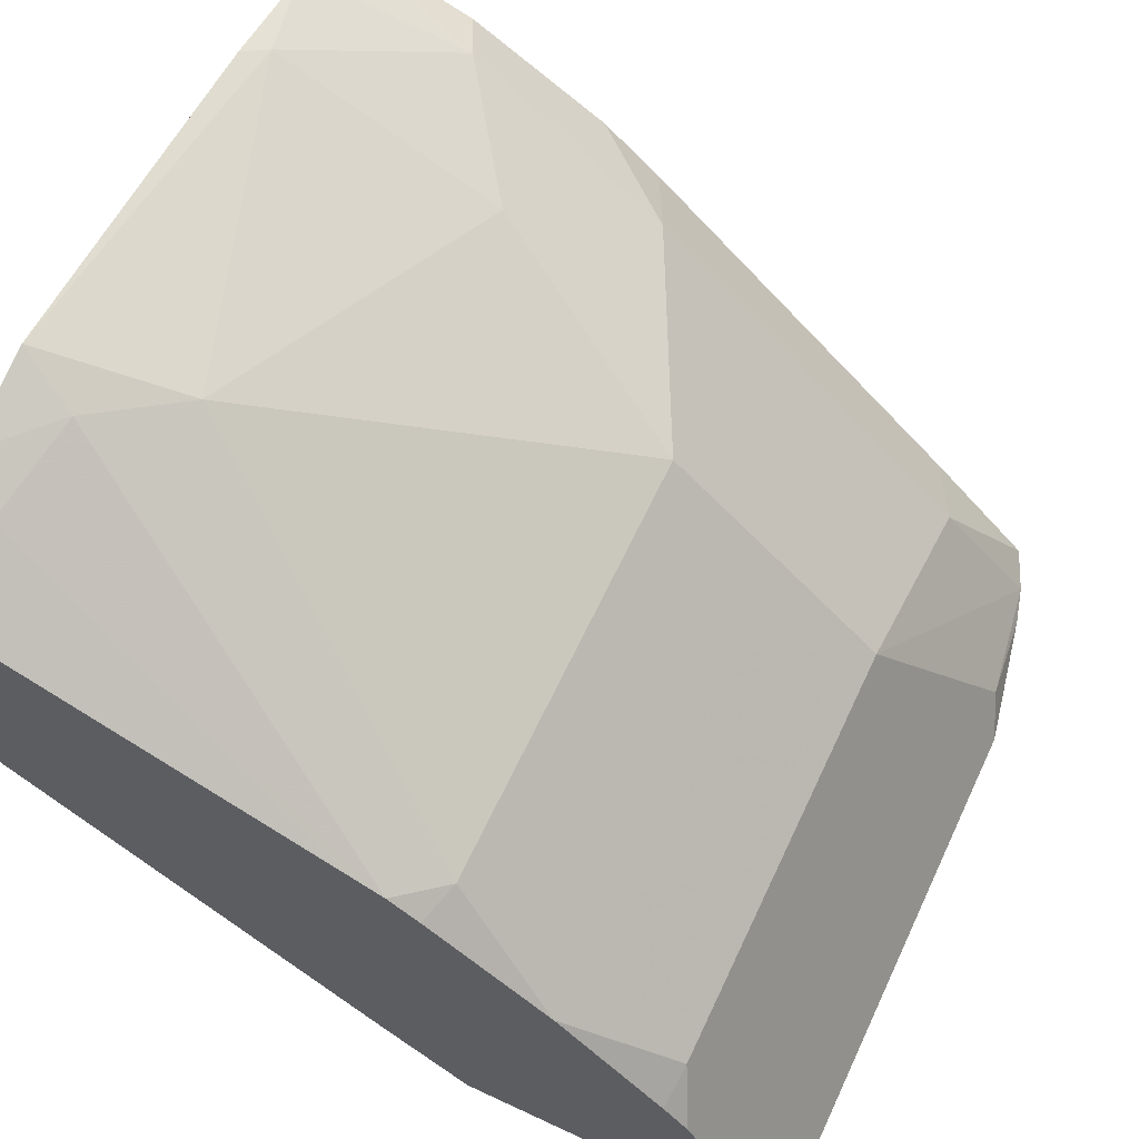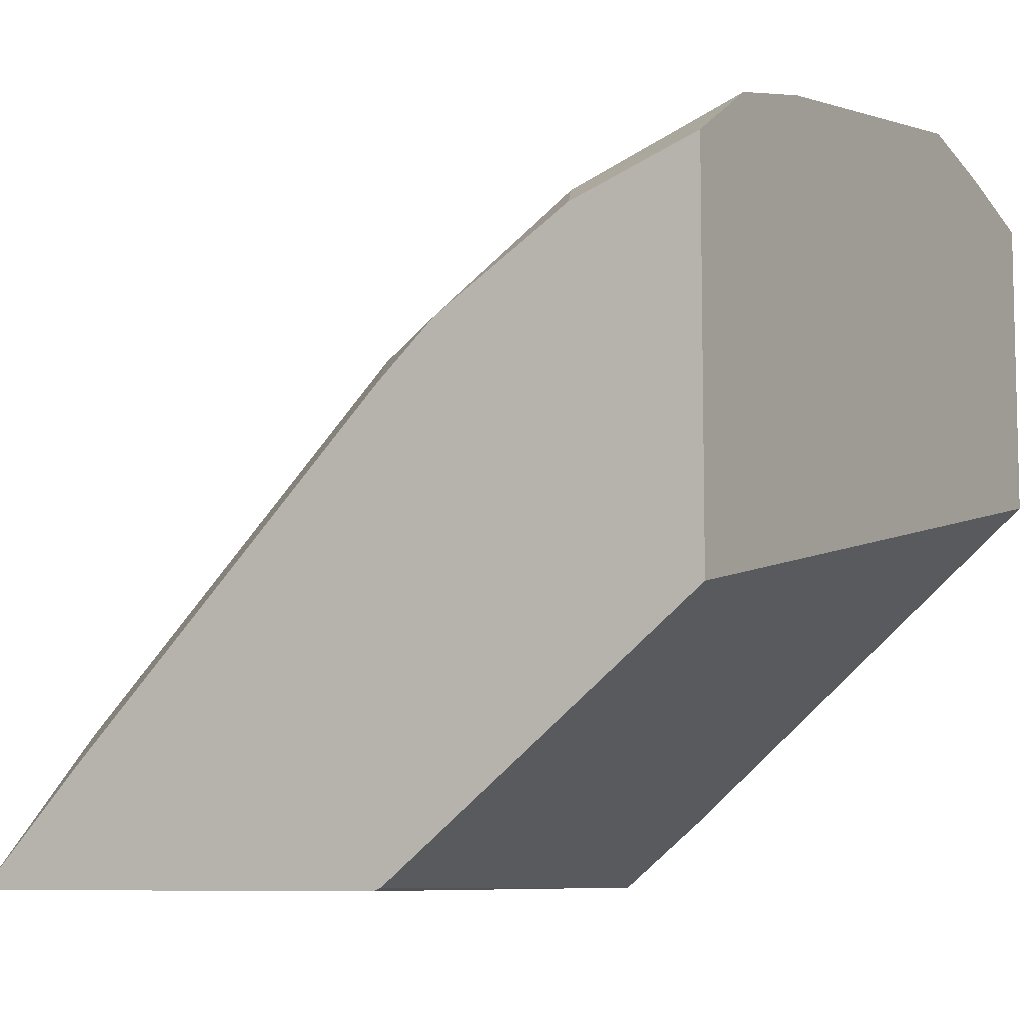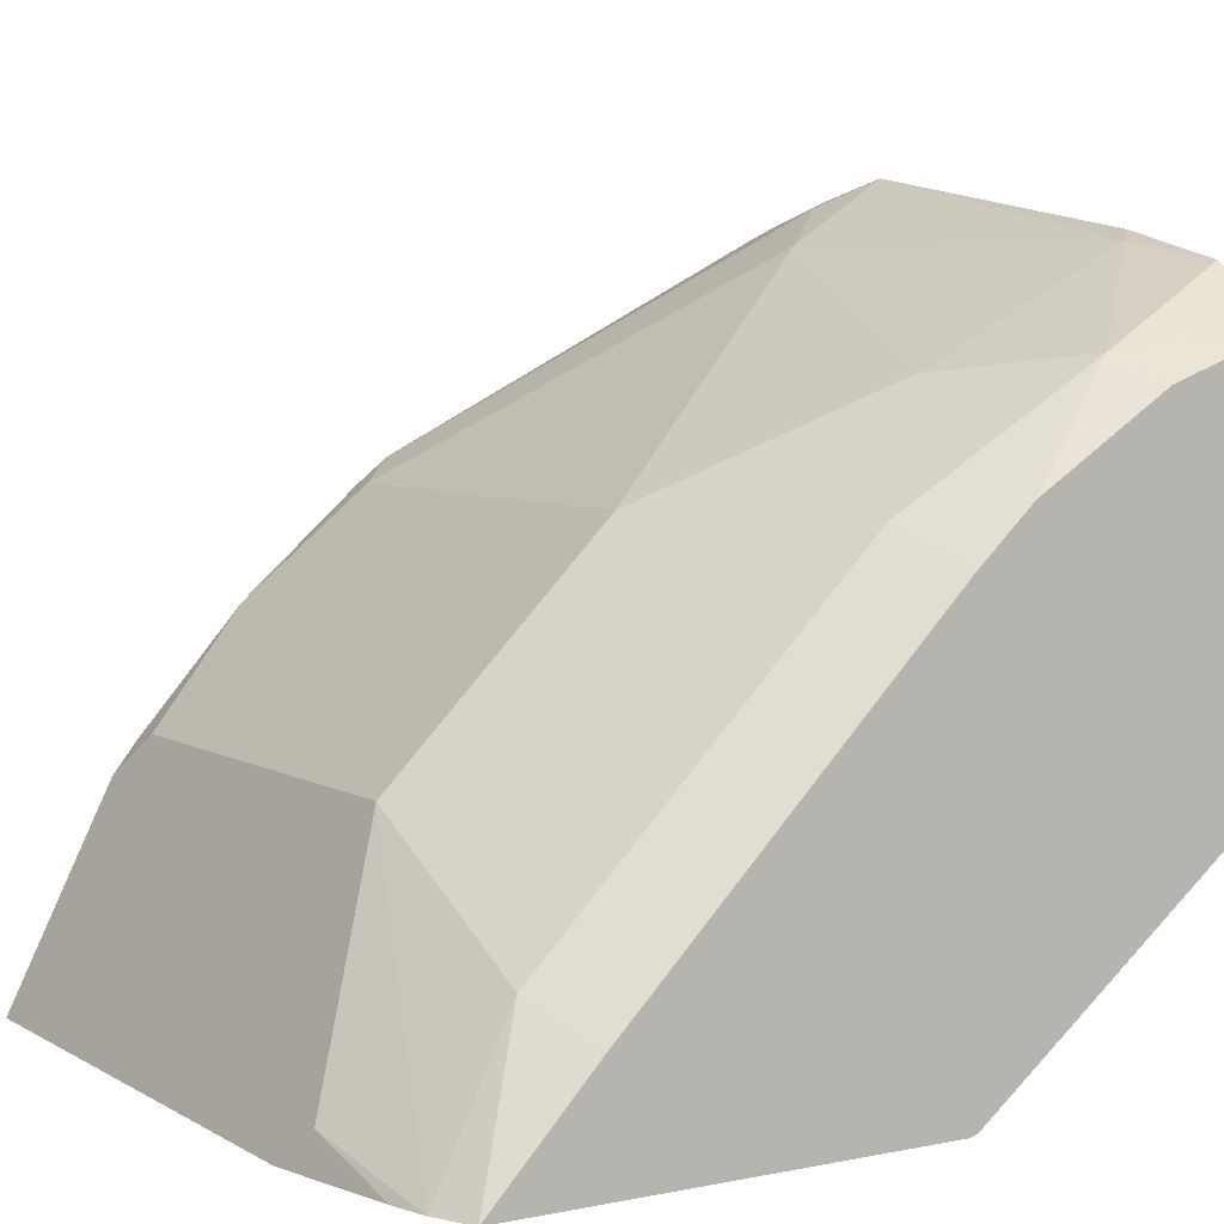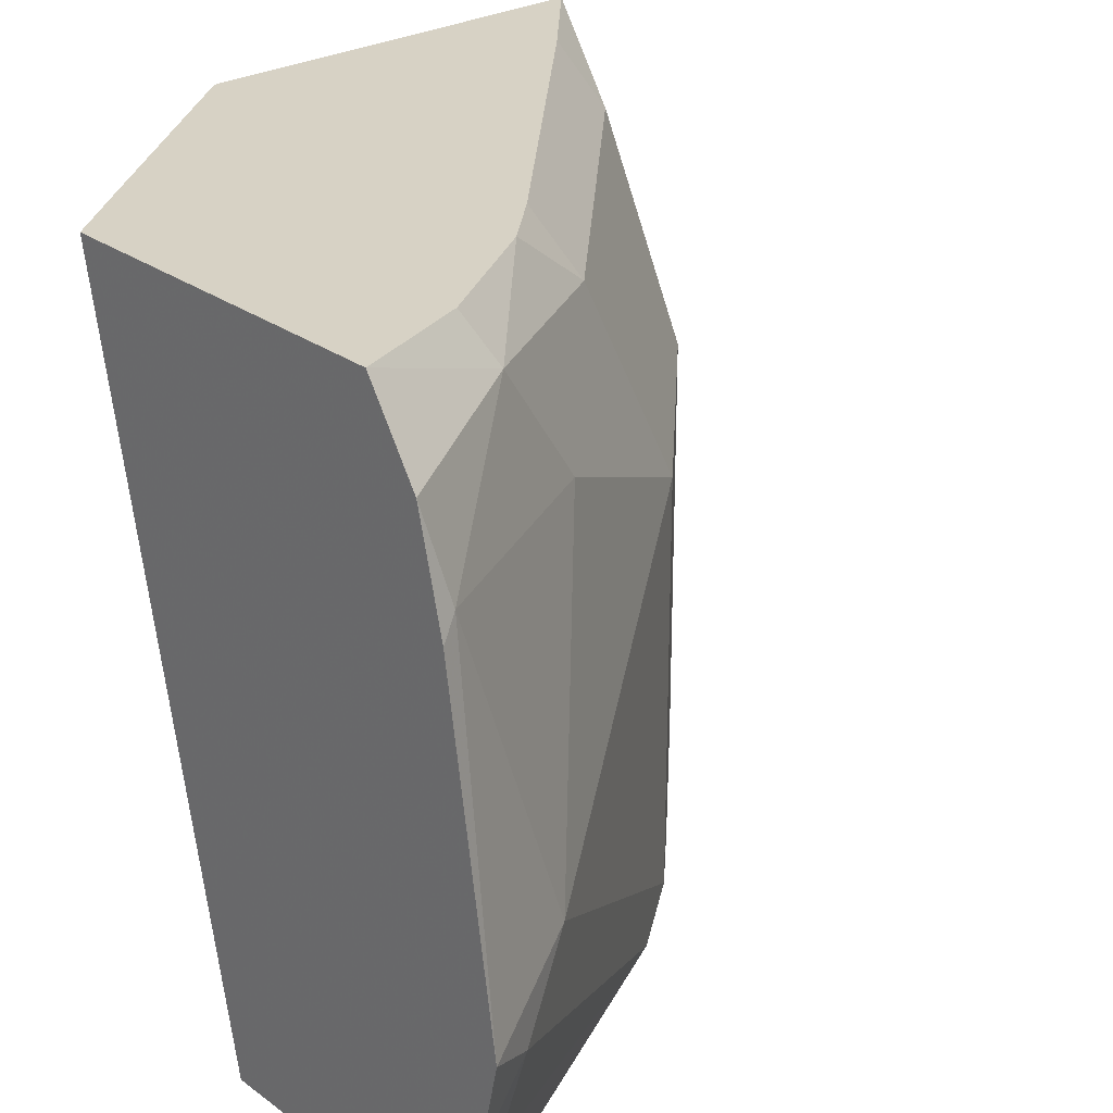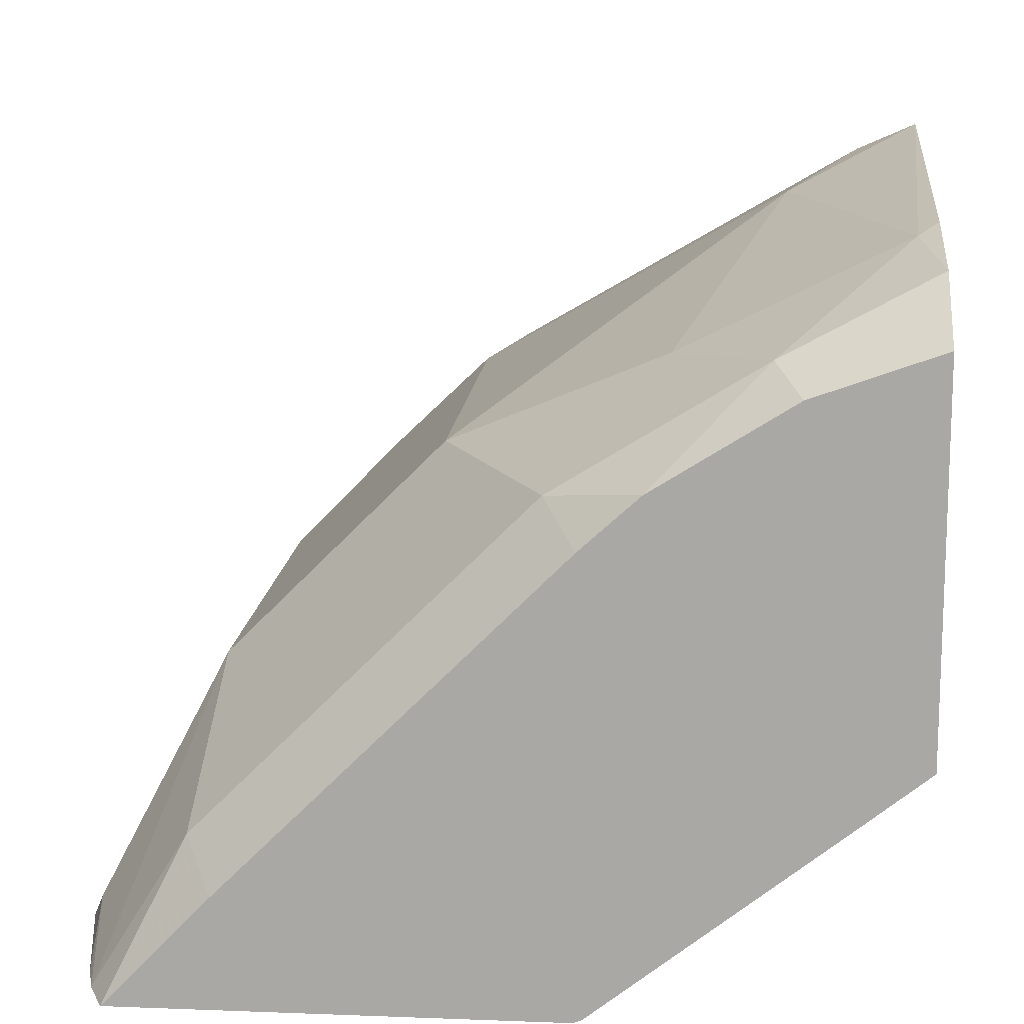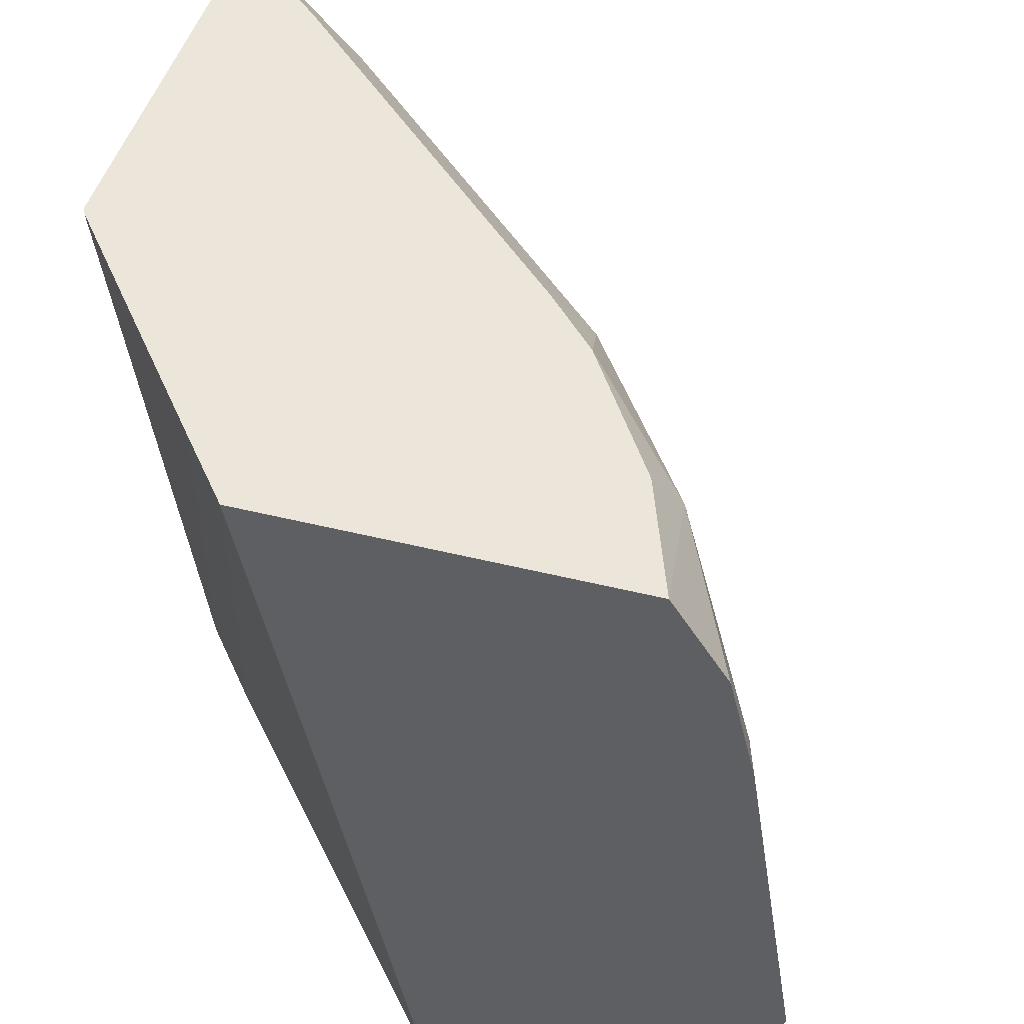
<metadata>
{"format":"obj","ext":"obj","renderer":"f3d","projection":"perspective","resolution":1024,"background":"white","views":[{"elev":64.8,"azim":25.2,"up":"+Z"},{"elev":-8.1,"azim":-149.8,"up":"+Z"},{"elev":5.8,"azim":148.3,"up":"+Z"},{"elev":27.2,"azim":-41.9,"up":"+Y"},{"elev":13.9,"azim":-175.2,"up":"+Z"},{"elev":46.9,"azim":-74.2,"up":"+Y"}]}
</metadata>
<code>
v 0.5095 0.217 0.3289
v 0.4747 0.217 0.3654
v 0.486 0.1944 0.3767
v 0.5156 0.2034 0.3289
v 0.3654 0.217 0.3289
v 0.3654 0.217 0.4747
v 0.486 0.1215 0.4131
v 0.4131 0.1944 0.4496
v 0.5225 0.1579 0.3402
v 0.519 0.191 0.3289
v 0.3628 0.217 0.3298
v 0.418 -0.03854 0.3289
v 0.3767 0.1944 0.486
v 0.3463 0.217 0.4921
v 0.4495 0.1215 0.4496
v 0.486 -0.02428 0.4131
v 0.5113 -0.03854 0.3624
v 0.5225 -0.03854 0.3402
v 0.5281 0.1466 0.3289
v 0.2833 0.217 0.3927
v 0.5281 -0.03854 0.3289
v 0.3888 -0.03854 0.3524
v 0.2605 0.217 0.4109
v 0.3827 0.164 0.4921
v 0.4131 0.1215 0.486
v 0.3099 0.2005 0.5285
v 0.3016 0.217 0.5203
v 0.4495 -0.03854 0.4496
v 0.485 -0.03854 0.4092
v 0.4931 -0.03854 0.3989
v 0.2605 -0.03854 0.4621
v 0.2605 0.217 0.535
v 0.4131 -0.02428 0.486
v 0.3402 0.1579 0.5225
v 0.3038 0.04862 0.5589
v 0.2605 0.1887 0.5532
v 0.2673 0.1579 0.5589
v 0.4092 -0.03854 0.485
v 0.2605 -0.03854 0.5623
v 0.3989 -0.03854 0.4931
v 0.2605 0.03378 0.5805
v 0.2795 0.02433 0.5711
v 0.2605 0.1511 0.5623
v 0.2605 -0.005868 0.5714
v 0.2673 -0.03854 0.5589
v 0.2734 -0.009095 0.565
v 0.3888 -0.03854 0.4982
v 0.2605 0.001812 0.5734
f 23 39 44
f 23 44 48
f 23 48 41
f 23 36 32
f 23 43 36
f 23 31 39
f 24 26 34
f 23 41 43
f 22 31 23
f 12 23 20
f 16 29 30
f 16 28 29
f 15 25 33
f 14 27 26
f 13 26 24
f 13 14 26
f 13 24 25
f 12 22 23
f 24 34 25
f 16 30 17
f 25 34 35
f 42 44 46
f 26 27 32
f 12 31 22
f 45 47 46
f 42 48 44
f 41 48 42
f 40 46 47
f 40 42 46
f 39 46 44
f 39 45 46
f 37 43 41
f 25 35 33
f 36 43 37
f 35 41 42
f 35 37 41
f 34 37 35
f 33 35 40
f 33 40 38
f 28 33 38
f 26 37 34
f 26 36 37
f 26 32 36
f 35 42 40
f 12 39 31
f 15 33 28
f 12 47 45
f 4 7 9
f 4 9 10
f 3 8 7
f 3 6 8
f 3 7 4
f 2 6 3
f 1 6 2
f 1 14 6
f 1 27 14
f 5 12 11
f 1 32 27
f 1 11 20
f 1 5 11
f 1 12 5
f 1 21 12
f 1 19 21
f 1 10 19
f 1 4 10
f 1 3 4
f 1 2 3
f 1 23 32
f 6 13 8
f 1 20 23
f 7 8 15
f 6 14 13
f 12 40 47
f 12 38 40
f 12 28 38
f 12 29 28
f 12 17 30
f 12 18 17
f 12 21 18
f 12 45 39
f 11 12 20
f 12 30 29
f 9 21 19
f 9 18 21
f 9 17 18
f 8 25 15
f 8 13 25
f 7 17 9
f 7 16 17
f 7 28 16
f 9 19 10
f 7 15 28

</code>
